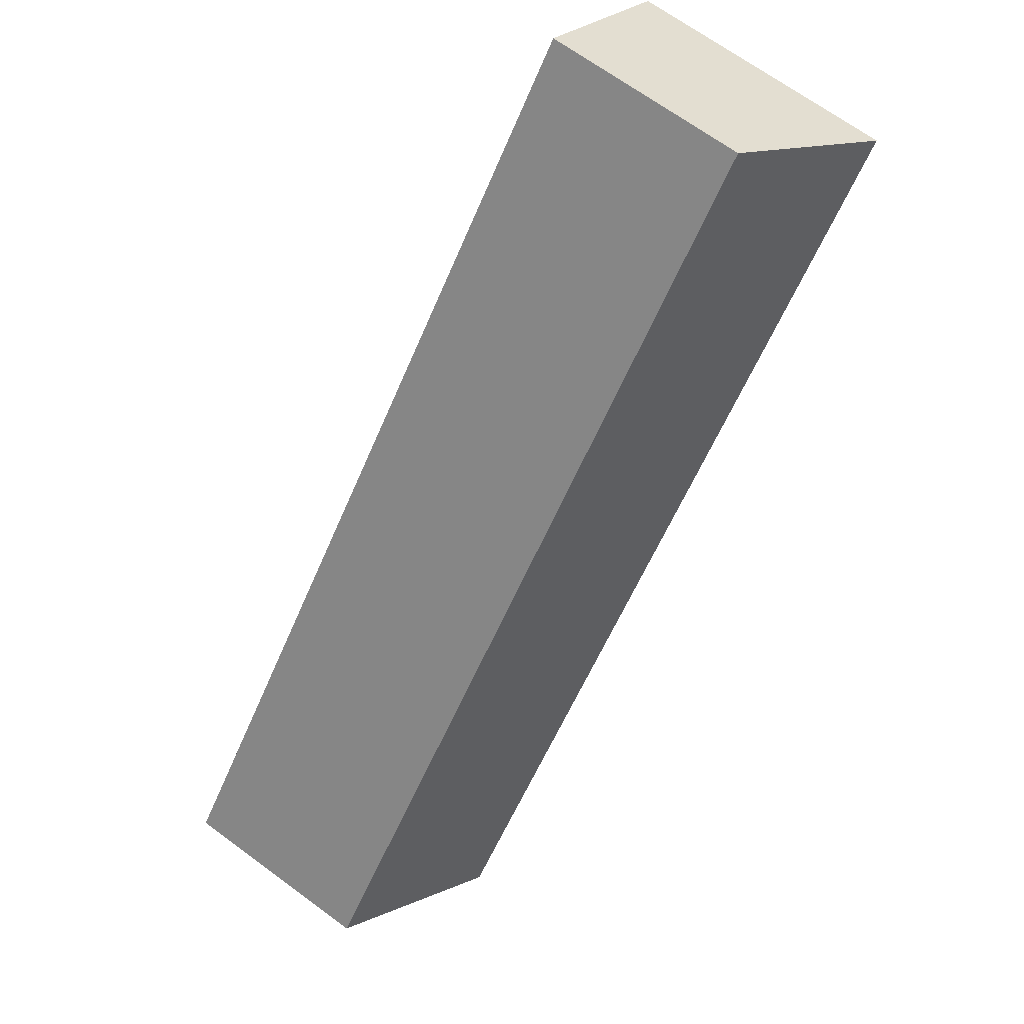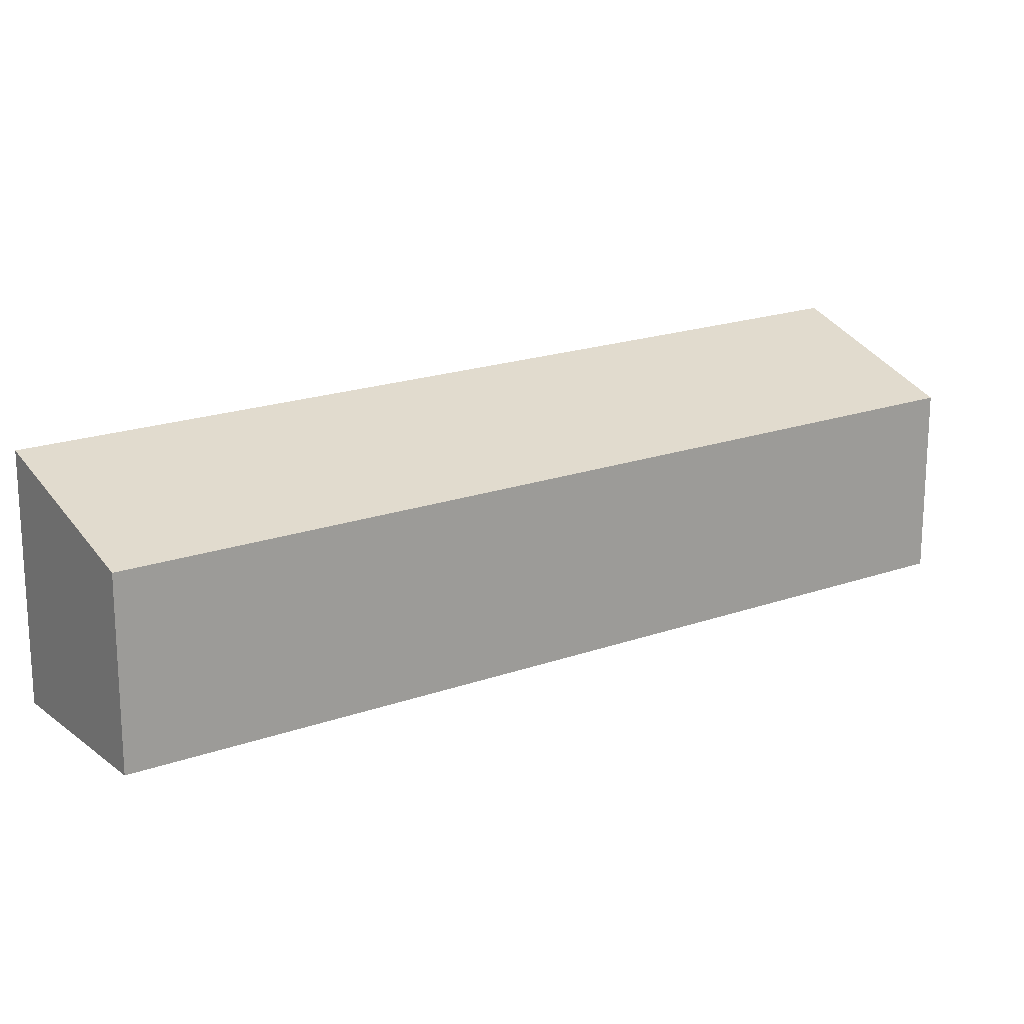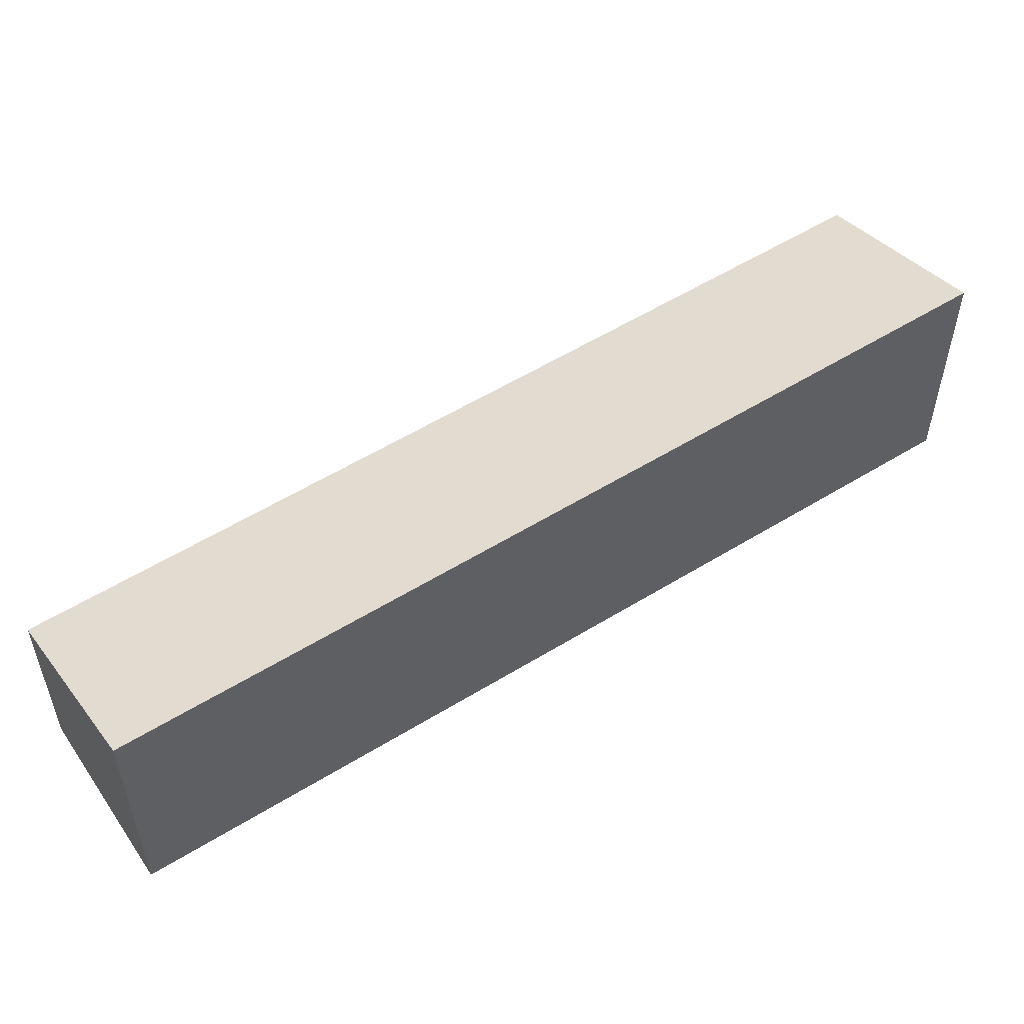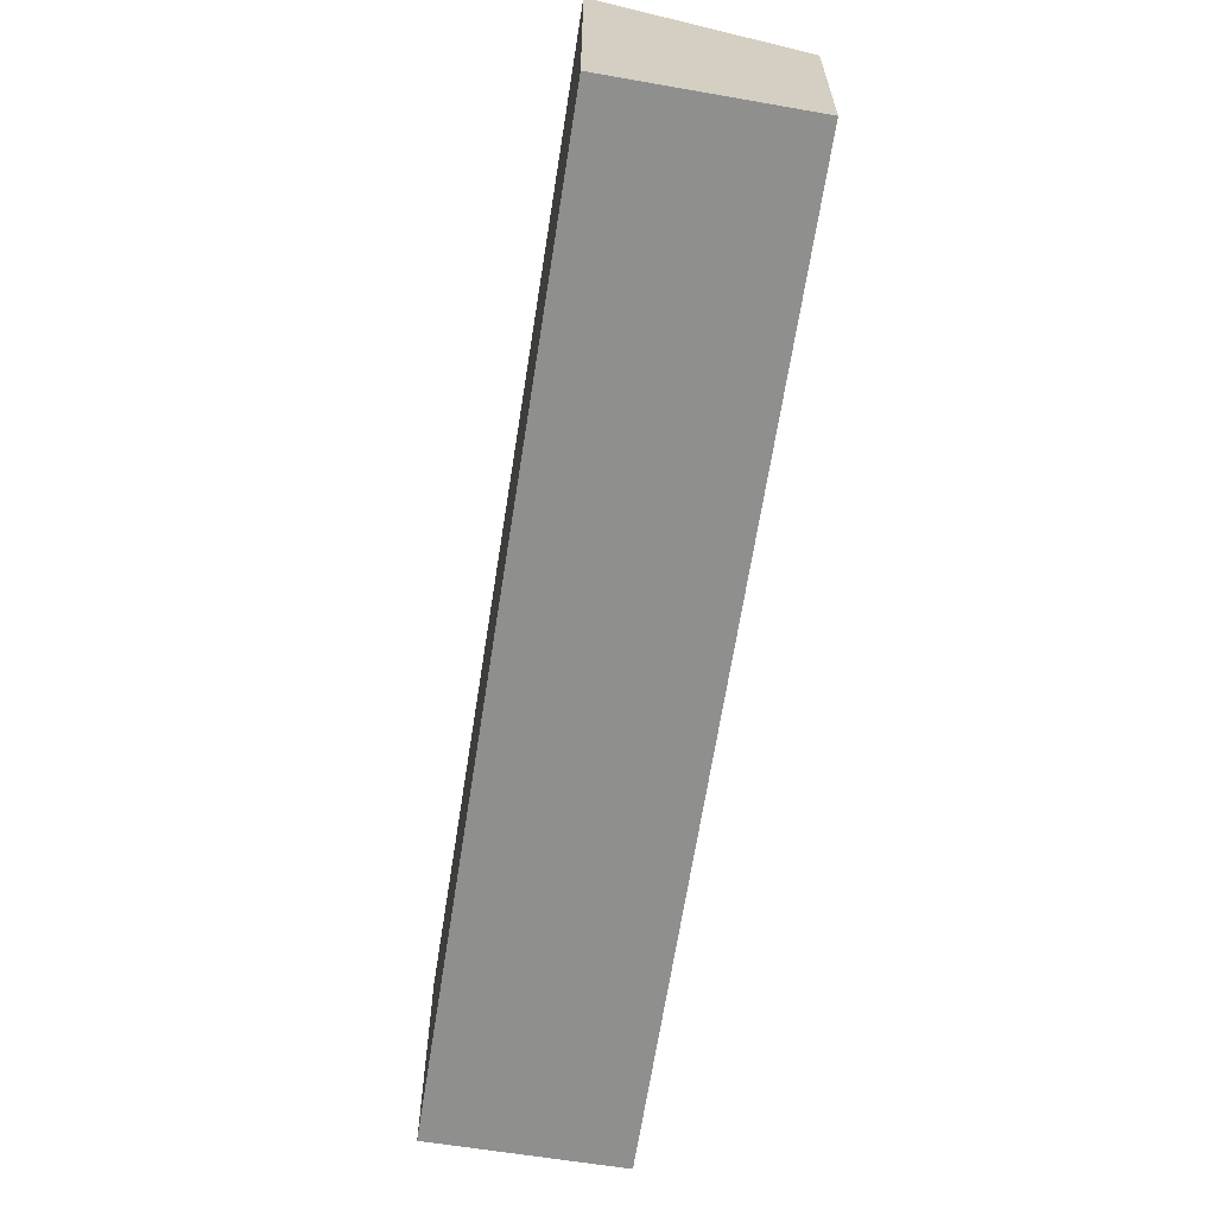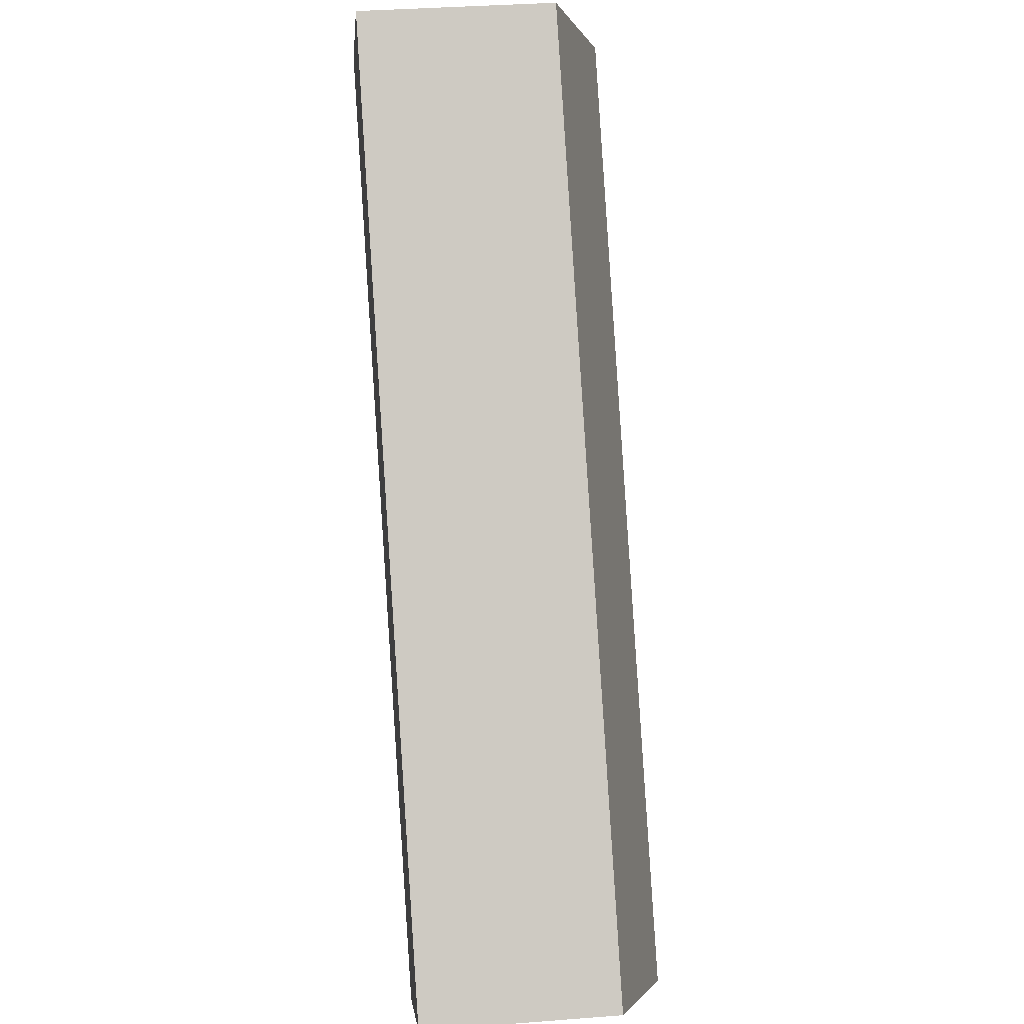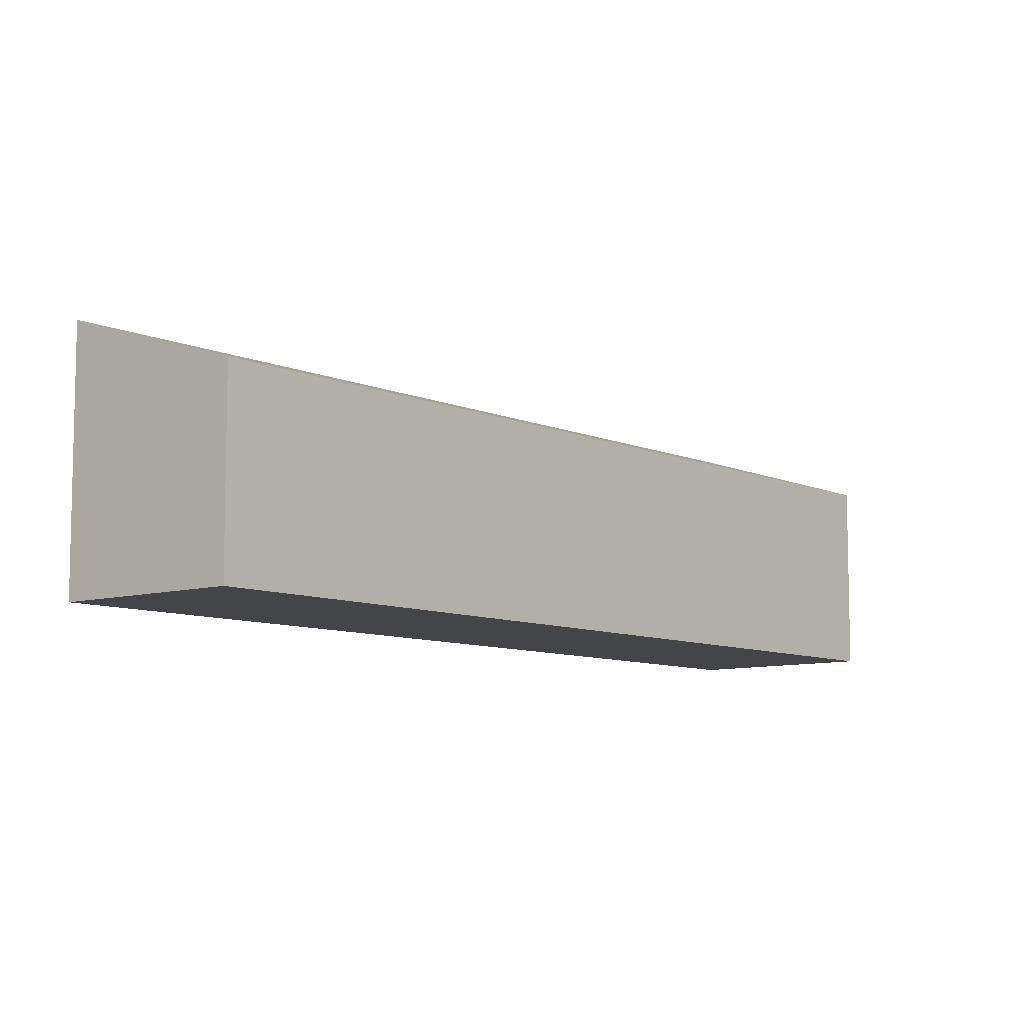
<metadata>
{"format":"obj","ext":"obj","renderer":"f3d","projection":"perspective","resolution":1024,"background":"white","views":[{"elev":67.4,"azim":126.5,"up":"+Z"},{"elev":19.1,"azim":16.5,"up":"+Y"},{"elev":55.5,"azim":-162.4,"up":"+Y"},{"elev":-65.1,"azim":-48.3,"up":"+Y"},{"elev":36.1,"azim":84.2,"up":"+Z"},{"elev":-8.6,"azim":0.8,"up":"+Y"}]}
</metadata>
<code>
v  9.296 3.819 -11.3
v  2.301 2.906 1.812
v  11.57 2.905 -9.448
v  0 3.819 2.338e-16
v  9.296 6.919e-16 -11.3
v  11.57 5.785e-16 -9.448
v  0 0 0
v  2.301 -1.11e-16 1.812
g defaultobject
f 1 2 3
f 2 1 4
f 3 5 1
f 5 3 6
f 5 4 1
f 4 5 7
f 7 2 4
f 2 7 8
f 8 3 2
f 3 8 6
f 8 5 6
f 5 8 7

</code>
